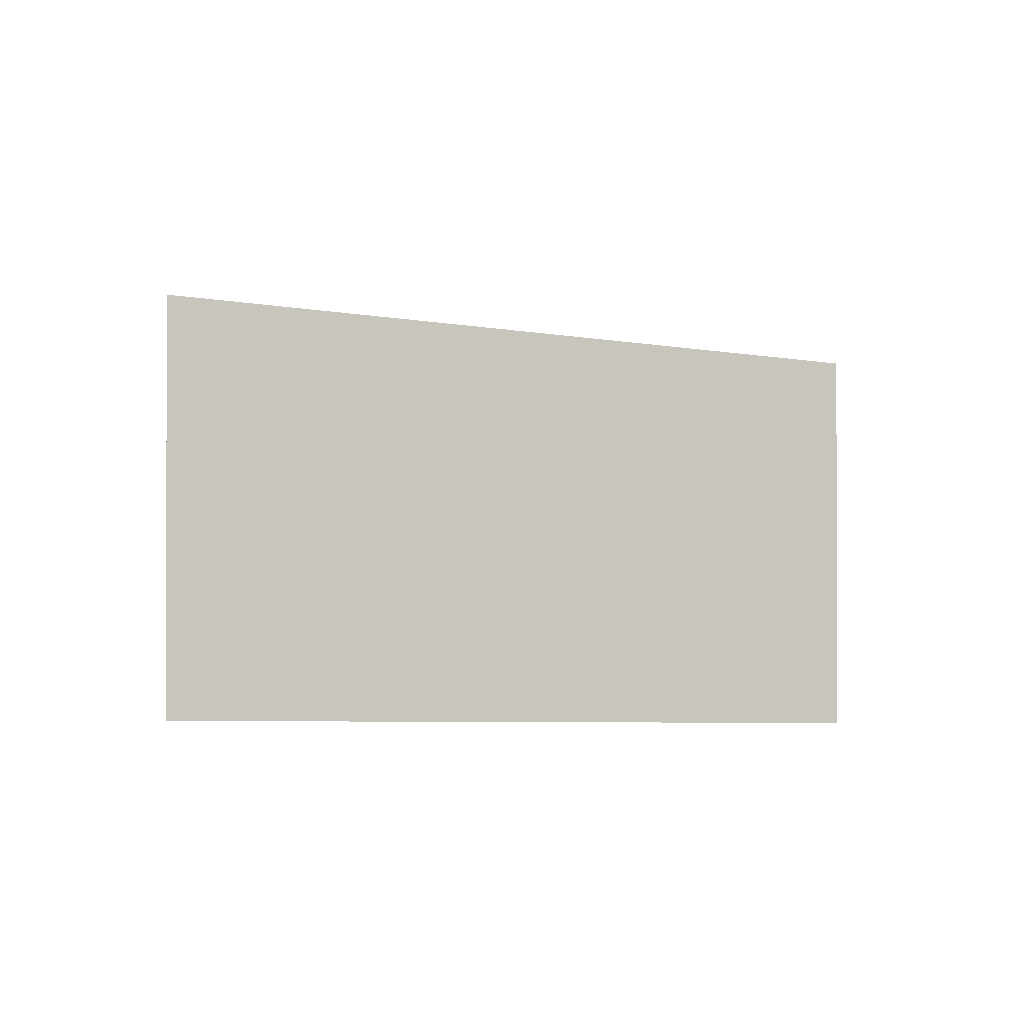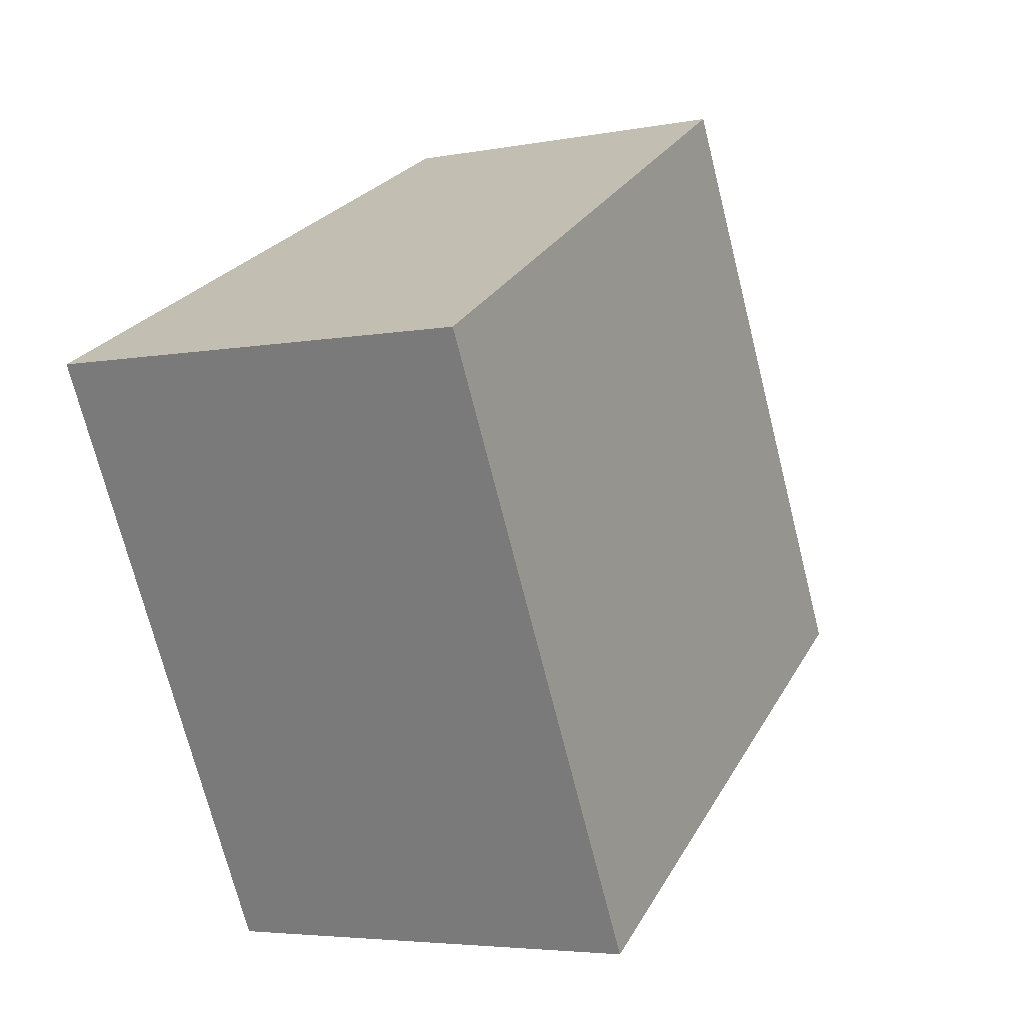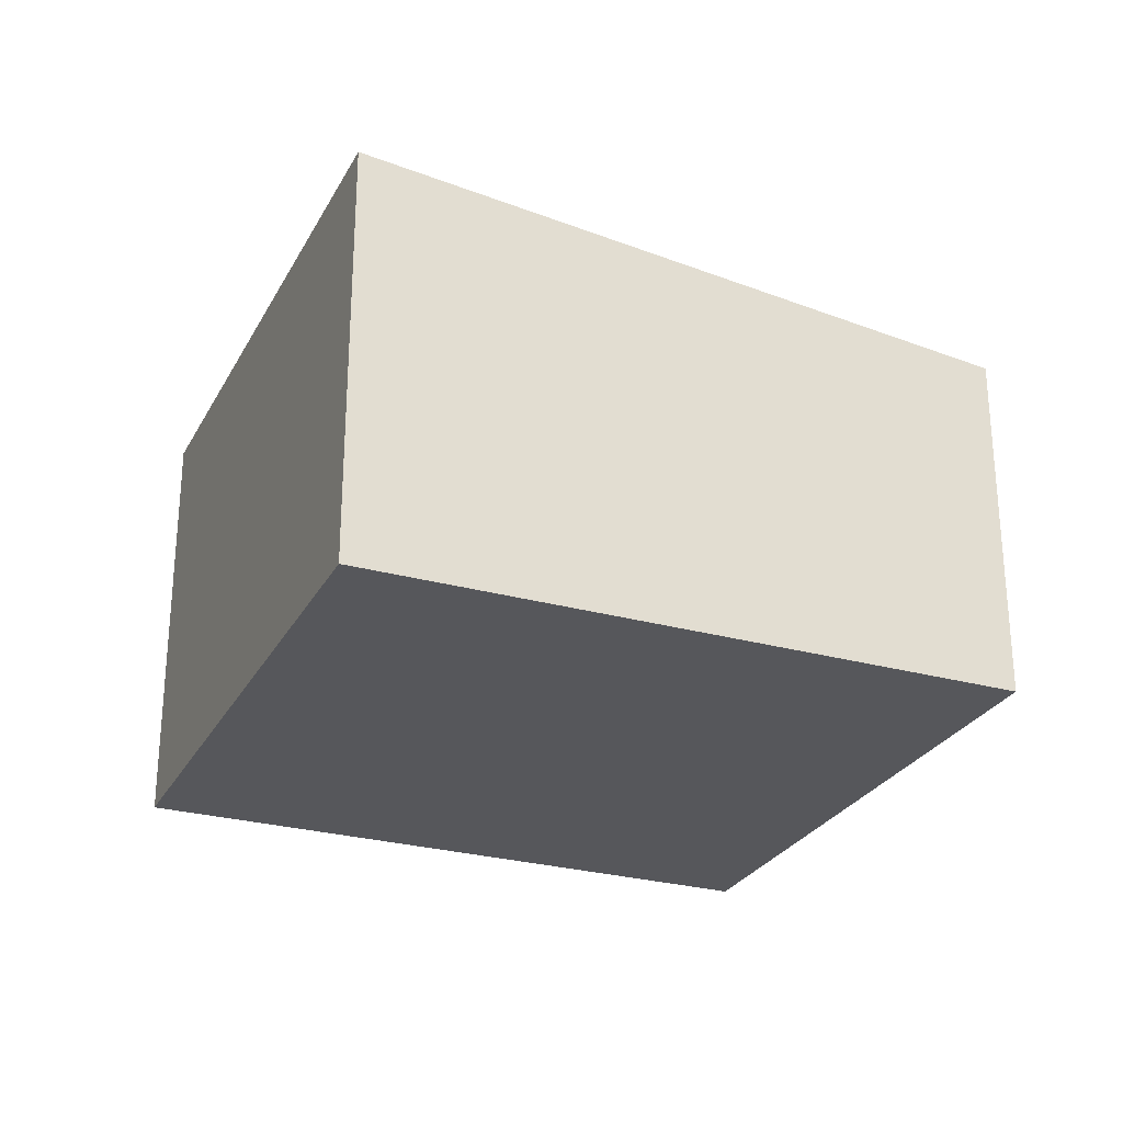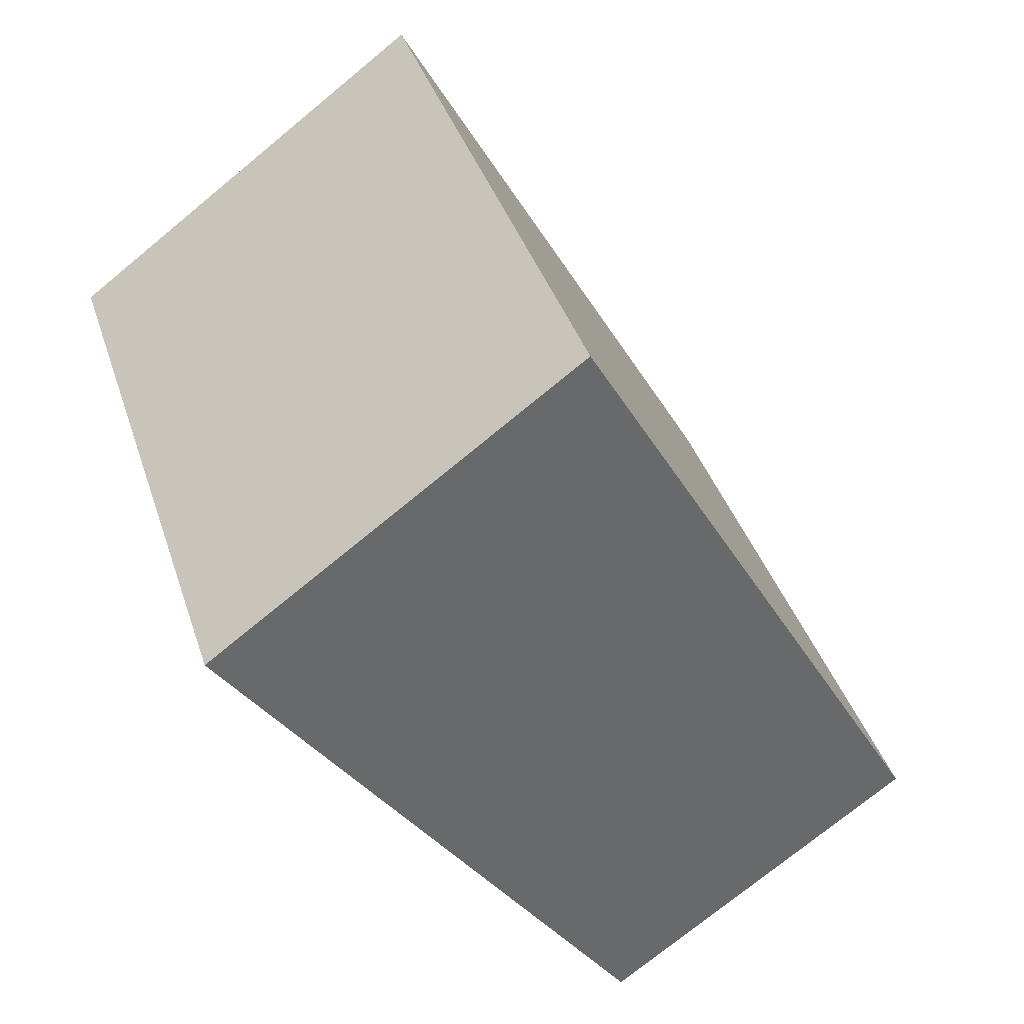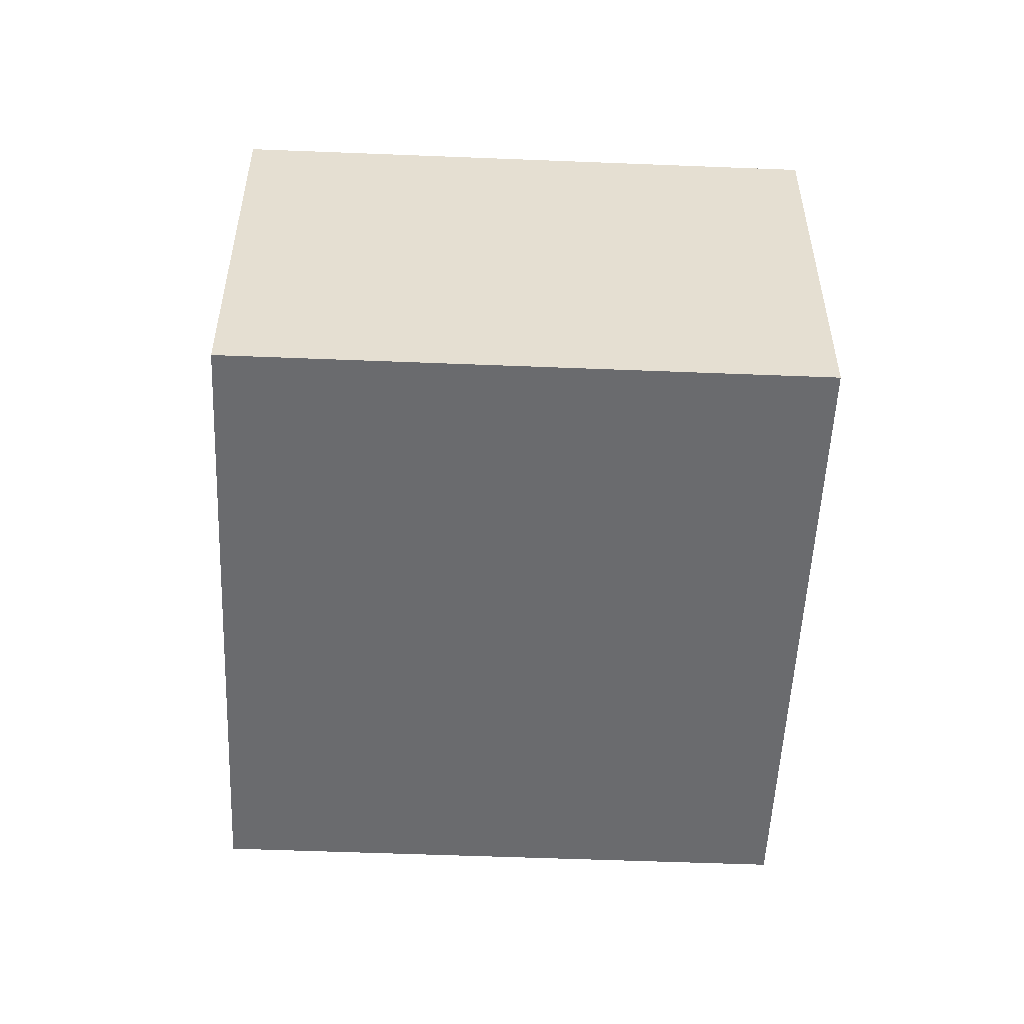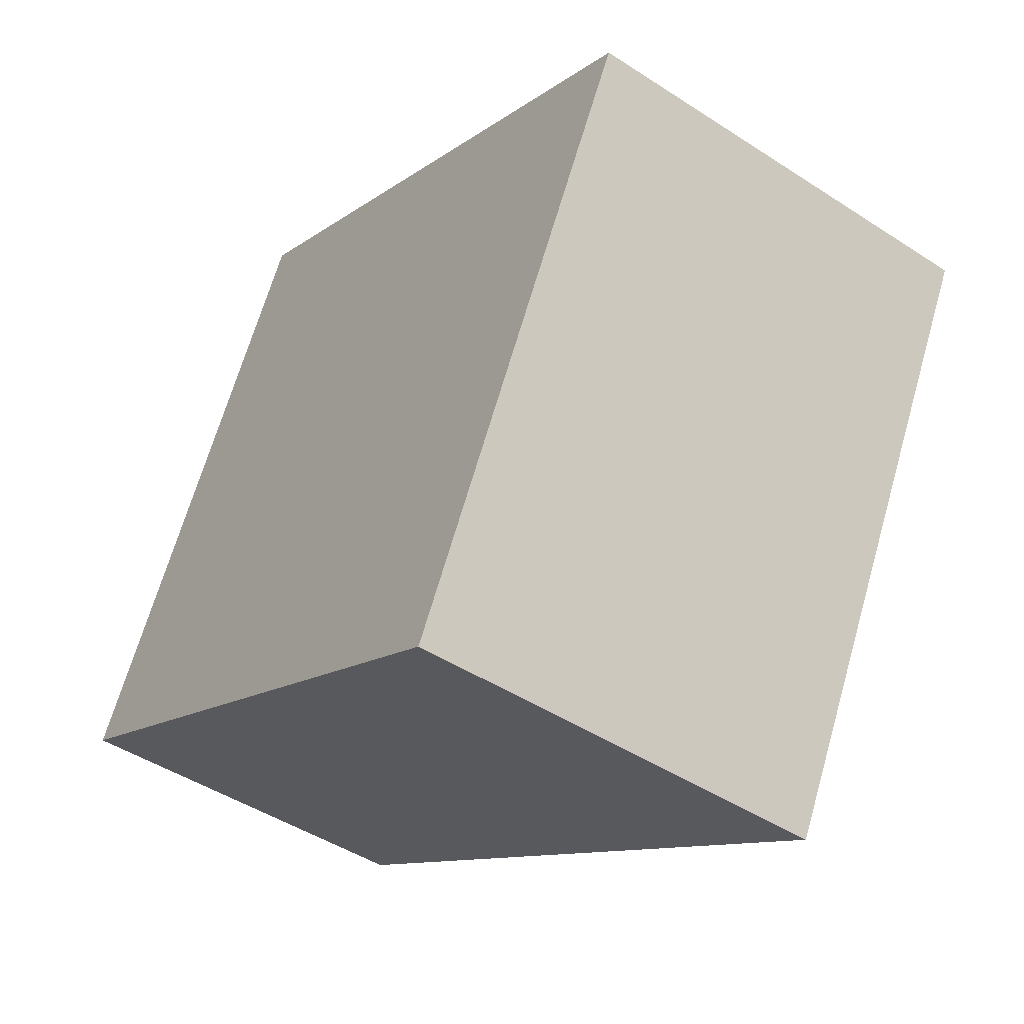
<metadata>
{"format":"obj","ext":"obj","renderer":"f3d","projection":"perspective","resolution":1024,"background":"white","views":[{"elev":-0.9,"azim":-150.3,"up":"+Y"},{"elev":-4.5,"azim":121.9,"up":"+Z"},{"elev":-27.2,"azim":-175.8,"up":"+Y"},{"elev":-73.9,"azim":129.5,"up":"+Z"},{"elev":-53.4,"azim":114.9,"up":"+Y"},{"elev":-46.1,"azim":53.3,"up":"+Z"}]}
</metadata>
<code>
v  0 2.992 1.832e-16
v  7.342 3.593 1.962
v  4.99 3.593 -2.586
v  2.352 2.992 4.548
v  7.342 -1.201e-16 1.962
v  4.99 1.583e-16 -2.586
v  0 0 0
v  2.352 -2.785e-16 4.548
g defaultobject
f 1 2 3
f 2 1 4
f 5 3 2
f 3 5 6
f 6 1 3
f 1 6 7
f 7 4 1
f 4 7 8
f 4 5 2
f 5 4 8
f 5 7 6
f 7 5 8

</code>
